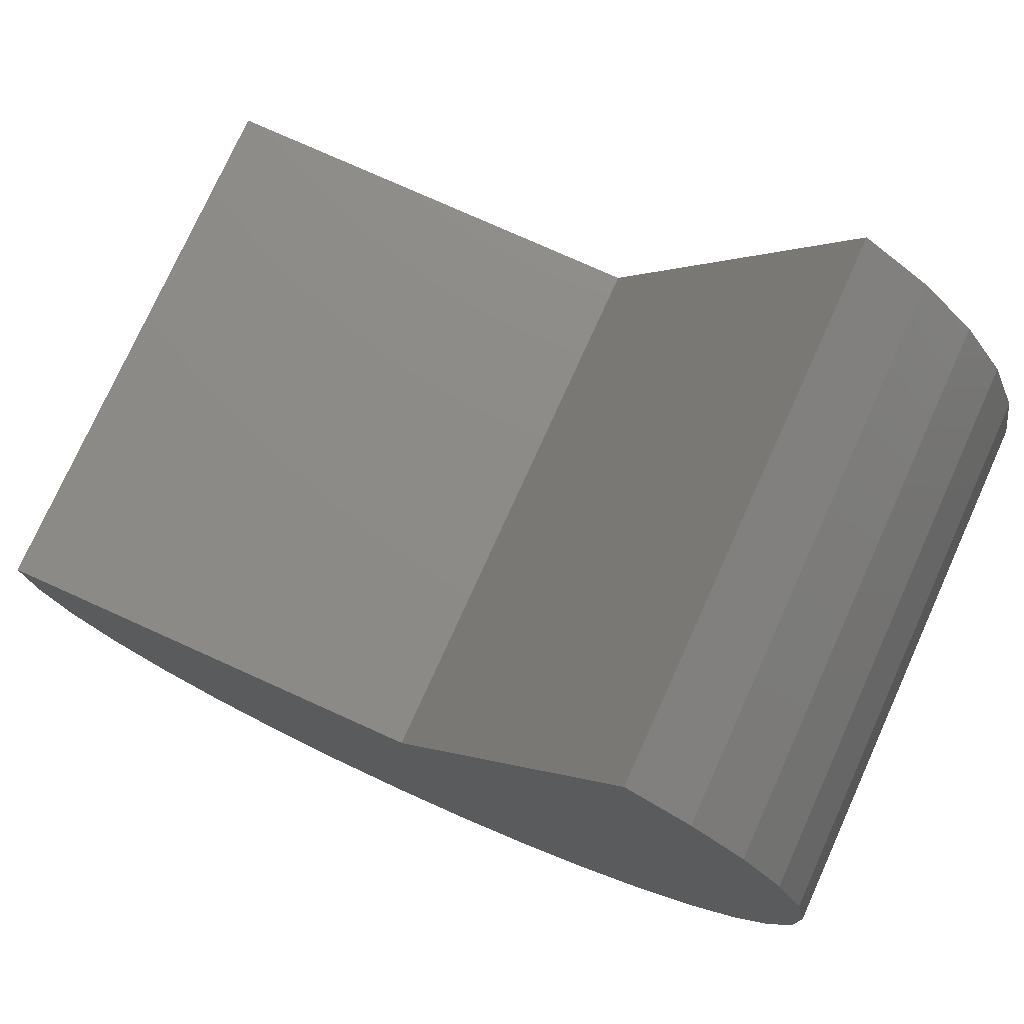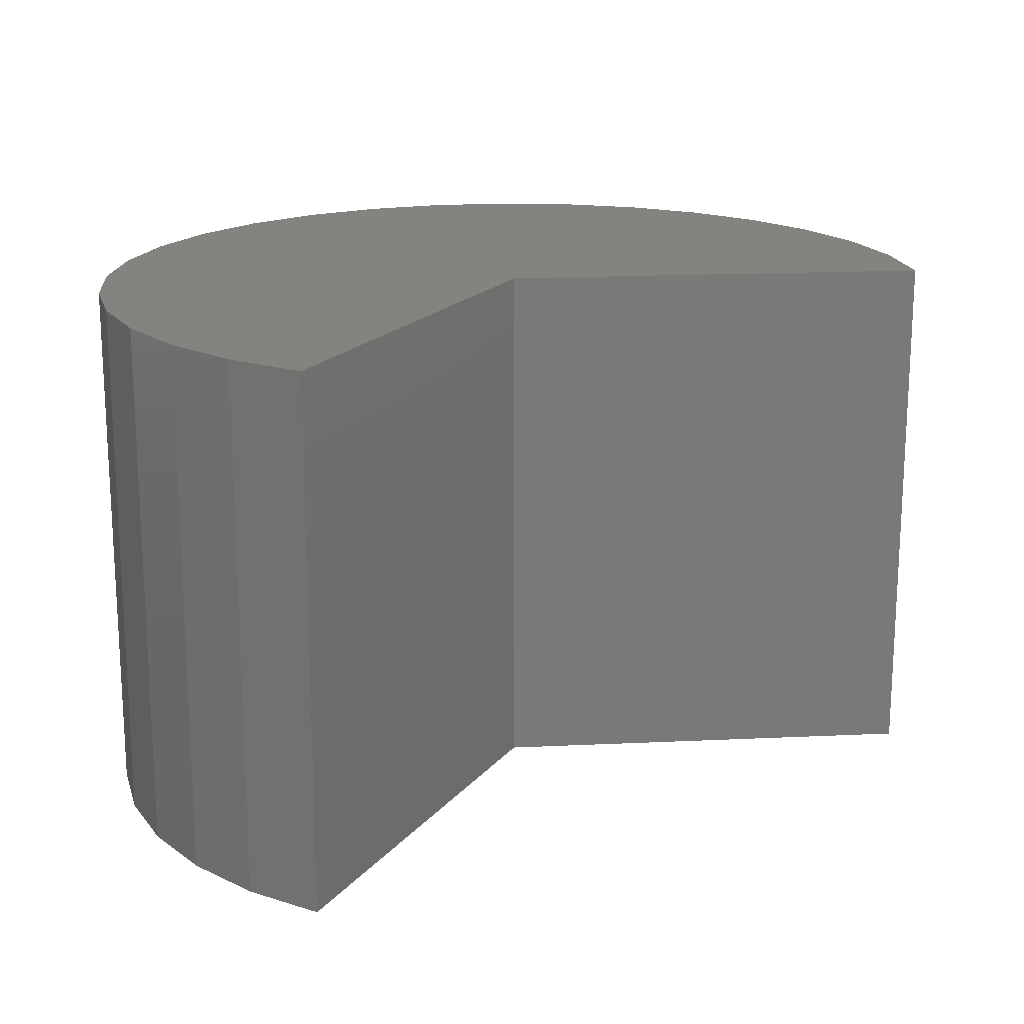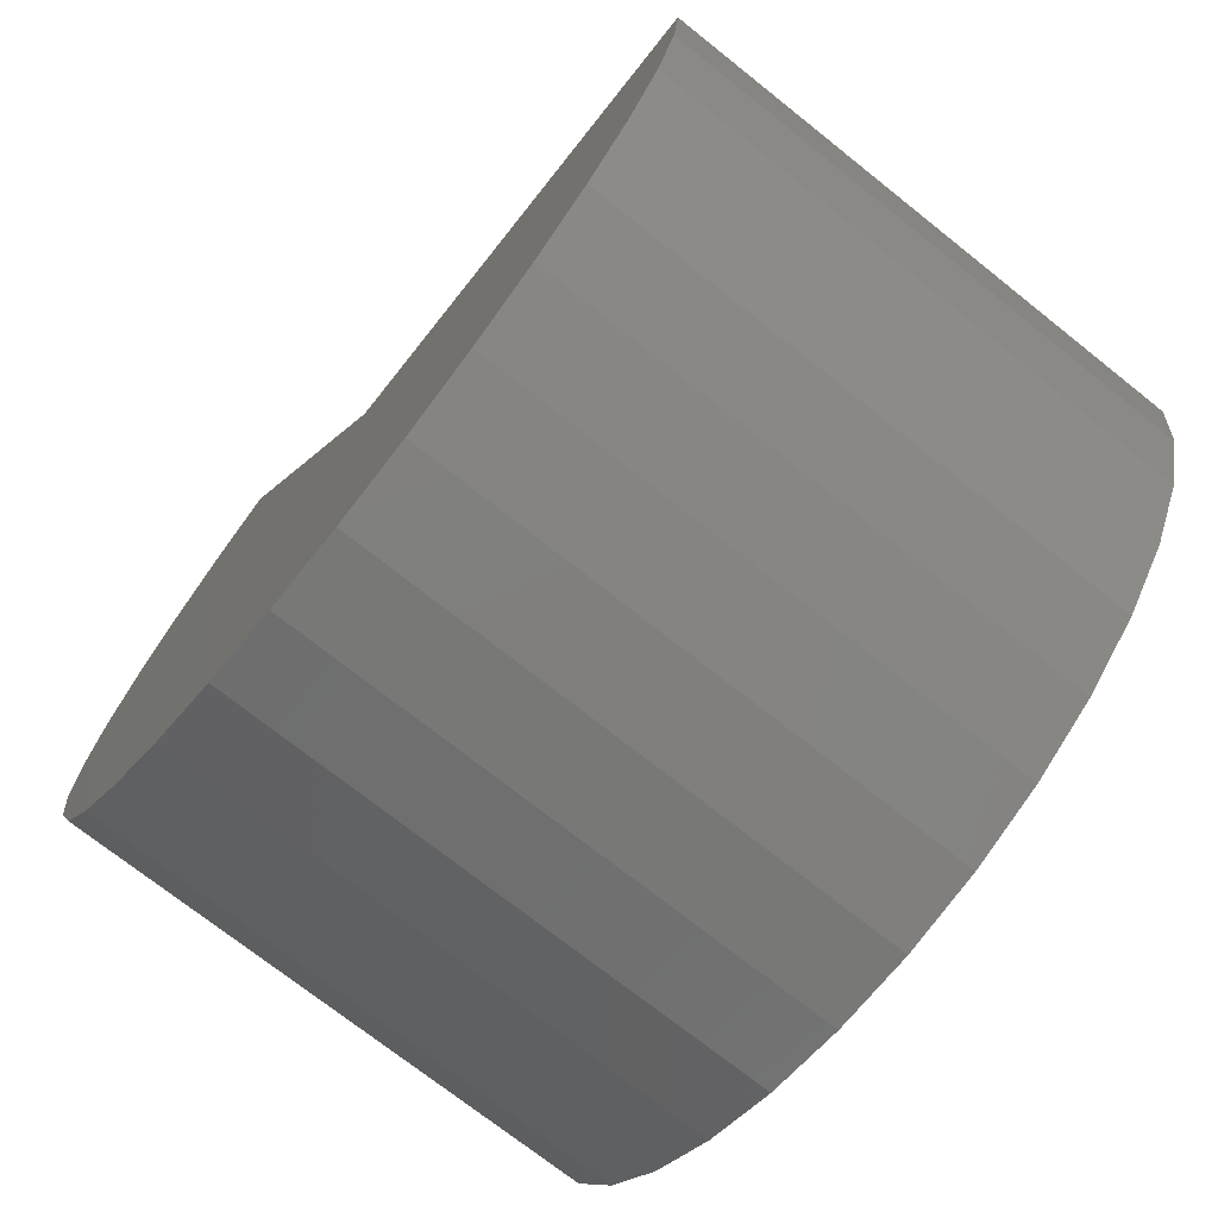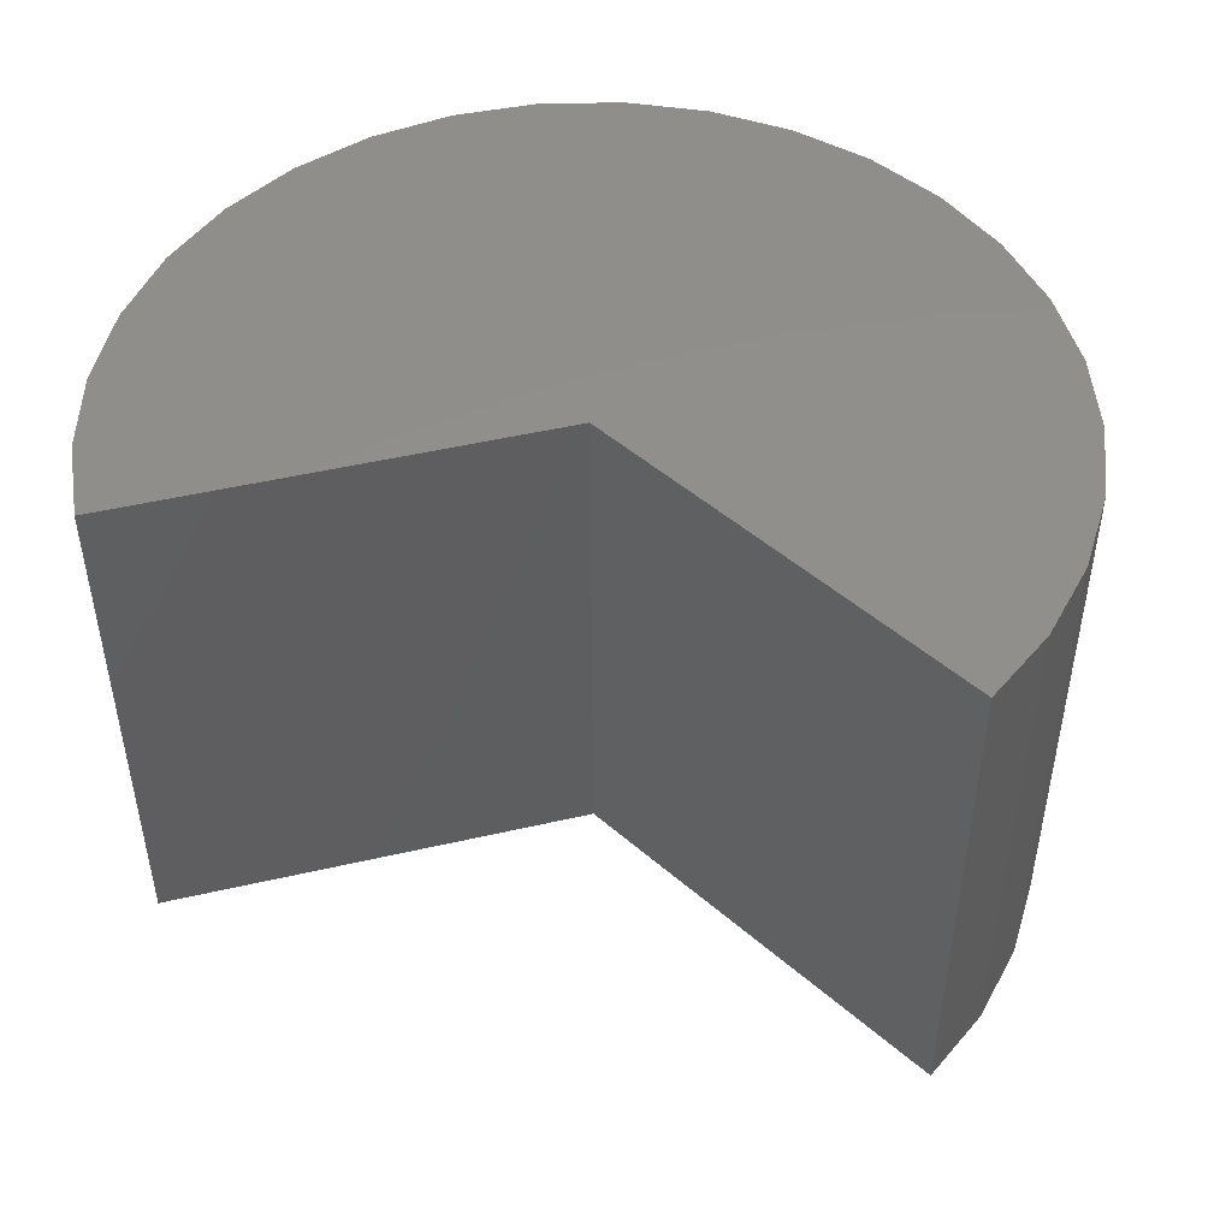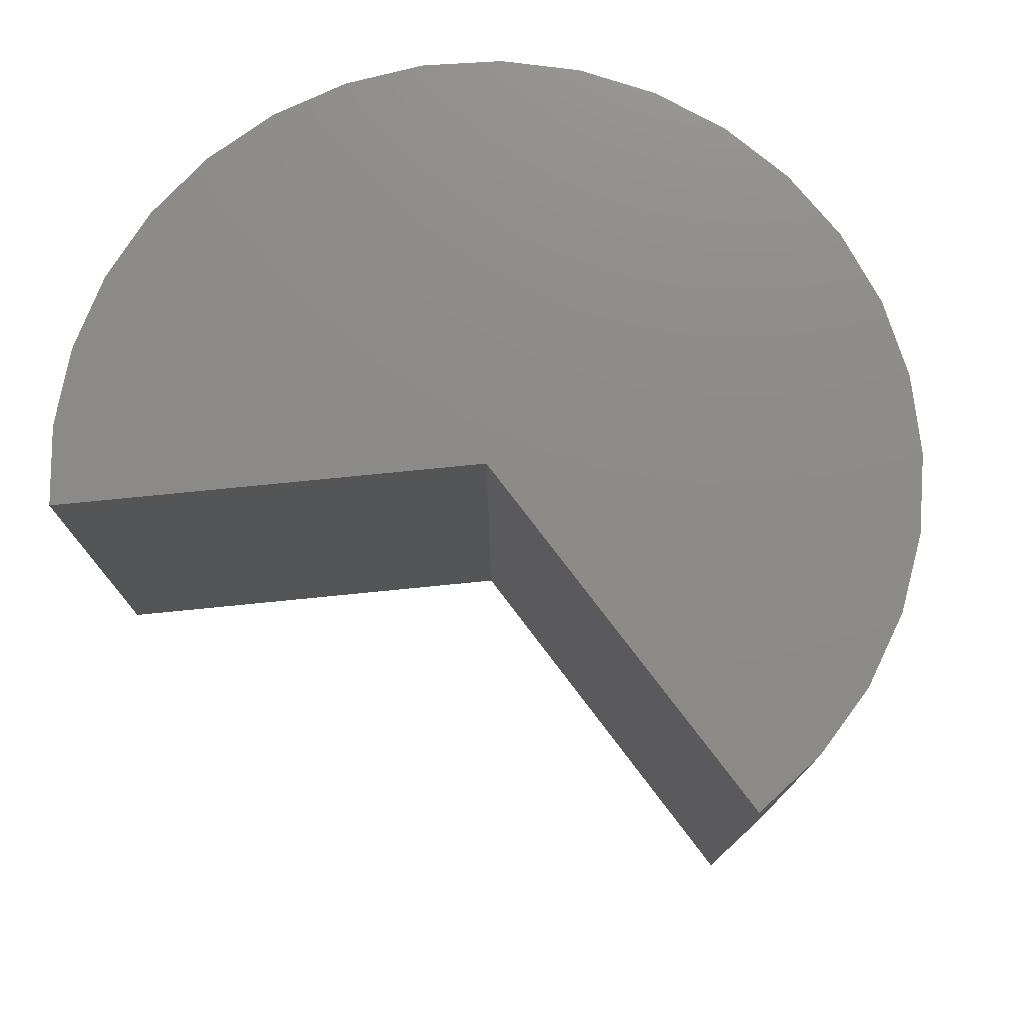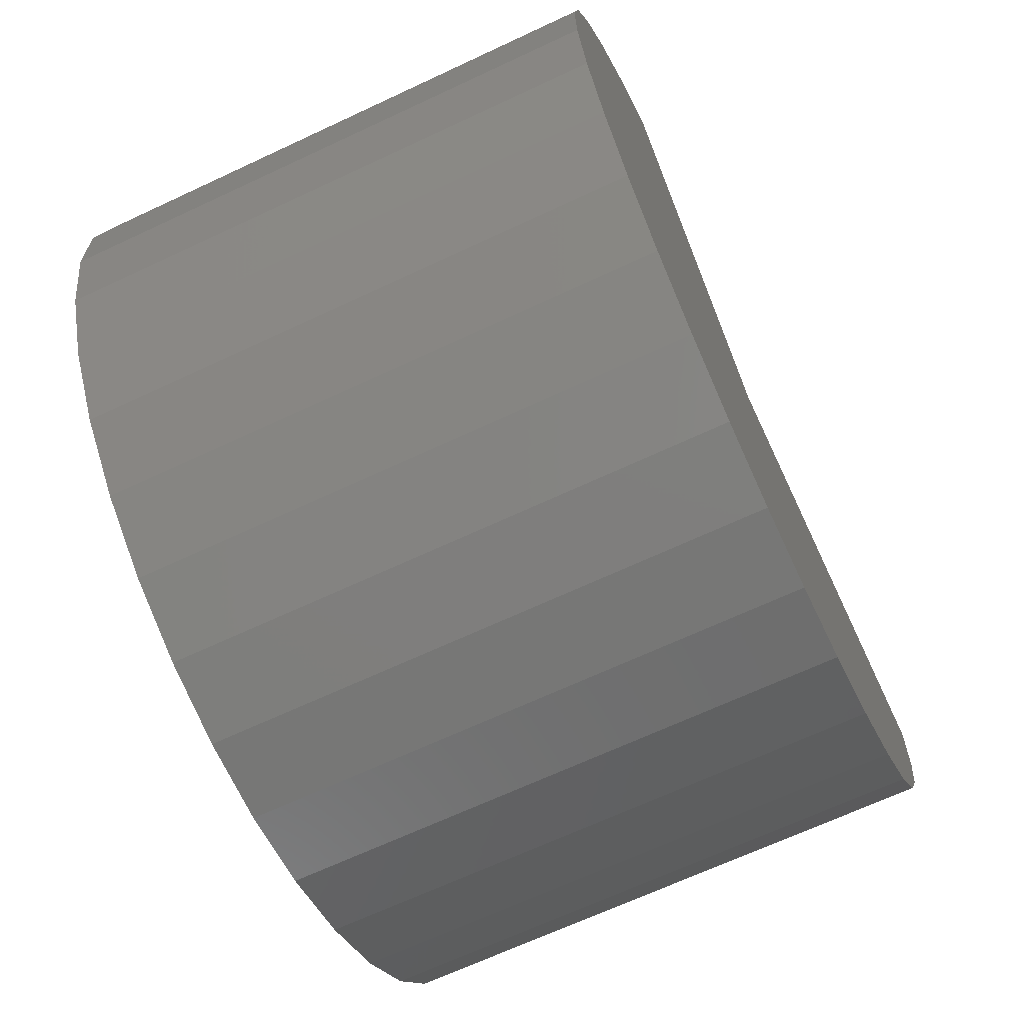
<metadata>
{"format":"stl","ext":"stl","renderer":"f3d","projection":"perspective","resolution":1024,"background":"white","views":[{"elev":76.0,"azim":24.3,"up":"+Y"},{"elev":18.2,"azim":174.8,"up":"+Z"},{"elev":-72.7,"azim":-128.5,"up":"+Y"},{"elev":48.5,"azim":-135.9,"up":"+Z"},{"elev":75.9,"azim":-127.1,"up":"+Z"},{"elev":-67.7,"azim":115.1,"up":"+Y"}]}
</metadata>
<code>
# stl→obj: 48 verts, 92 faces
v 0.4518 0.5121 -6.755e-17
v 0.1391 3.331e-17 -3.674e-17
v 0.4518 0.5121 0.75
v 0.1391 3.331e-17 0.75
v -0.4609 0 0
v -0.4609 2.549e-33 0.75
v 0.5425 0.4441 -8.537e-17
v 0.5425 0.4441 0.75
v 0.6189 0.3602 -9.103e-17
v 0.6189 0.3602 0.75
v 0.6781 0.2635 -9.541e-17
v 0.6781 0.2635 0.75
v 0.718 0.1574 -9.836e-17
v 0.718 0.1574 0.75
v 0.7373 0.04565 -9.979e-17
v 0.7373 0.04565 0.75
v 0.7352 -0.06773 -9.964e-17
v 0.7352 -0.06773 0.75
v 0.7118 -0.1787 -9.79e-17
v 0.7118 -0.1787 0.75
v 0.668 -0.2833 -9.466e-17
v 0.668 -0.2833 0.75
v 0.6052 -0.3777 -9.002e-17
v 0.6052 -0.3777 0.75
v 0.5258 -0.4587 -8.414e-17
v 0.5258 -0.4587 0.75
v 0.4326 -0.5233 -7.724e-17
v 0.4326 -0.5233 0.75
v 0.3289 -0.5692 -6.956e-17
v 0.3289 -0.5692 0.75
v 0.2185 -0.5947 -6.139e-17
v 0.2185 -0.5947 0.75
v 0.1051 -0.599 -5.3e-17
v 0.1051 -0.599 0.75
v -0.00696 -0.582 -4.47e-17
v -0.00696 -0.582 0.75
v -0.1138 -0.5441 -3.679e-17
v -0.1138 -0.5441 0.75
v -0.2117 -0.4868 -2.955e-17
v -0.2117 -0.4868 0.75
v -0.297 -0.4121 -2.323e-17
v -0.297 -0.4121 0.75
v -0.3668 -0.3227 -1.807e-17
v -0.3668 -0.3227 0.75
v -0.4185 -0.2217 -1.425e-17
v -0.4185 -0.2217 0.75
v -0.4502 -0.1129 -1.19e-17
v -0.4502 -0.1129 0.75
f 1 2 3
f 3 2 4
f 5 6 2
f 2 6 4
f 1 3 7
f 7 3 8
f 7 8 9
f 9 8 10
f 9 10 11
f 11 10 12
f 11 12 13
f 13 12 14
f 13 14 15
f 15 14 16
f 15 16 17
f 17 16 18
f 17 18 19
f 19 18 20
f 19 20 21
f 21 20 22
f 21 22 23
f 23 22 24
f 23 24 25
f 25 24 26
f 25 26 27
f 27 26 28
f 27 28 29
f 29 28 30
f 29 30 31
f 31 30 32
f 31 32 33
f 33 32 34
f 33 34 35
f 35 34 36
f 35 36 37
f 37 36 38
f 37 38 39
f 39 38 40
f 39 40 41
f 41 40 42
f 41 42 43
f 43 42 44
f 43 44 45
f 45 44 46
f 45 46 47
f 47 46 48
f 47 48 5
f 5 48 6
f 4 6 48
f 4 48 18
f 4 18 16
f 4 16 14
f 4 14 12
f 4 12 10
f 4 10 8
f 4 8 3
f 18 48 20
f 20 48 46
f 20 46 22
f 22 46 44
f 22 44 24
f 24 44 42
f 24 42 26
f 26 42 40
f 26 40 28
f 28 40 38
f 28 38 30
f 30 38 36
f 30 36 32
f 32 36 34
f 2 1 7
f 2 7 9
f 2 9 11
f 2 11 13
f 2 13 15
f 2 15 17
f 2 17 47
f 2 47 5
f 23 43 21
f 21 43 45
f 21 45 19
f 19 45 47
f 19 47 17
f 43 23 41
f 41 23 25
f 41 25 39
f 39 25 27
f 39 27 37
f 37 27 29
f 37 29 35
f 35 29 31
f 35 31 33

</code>
